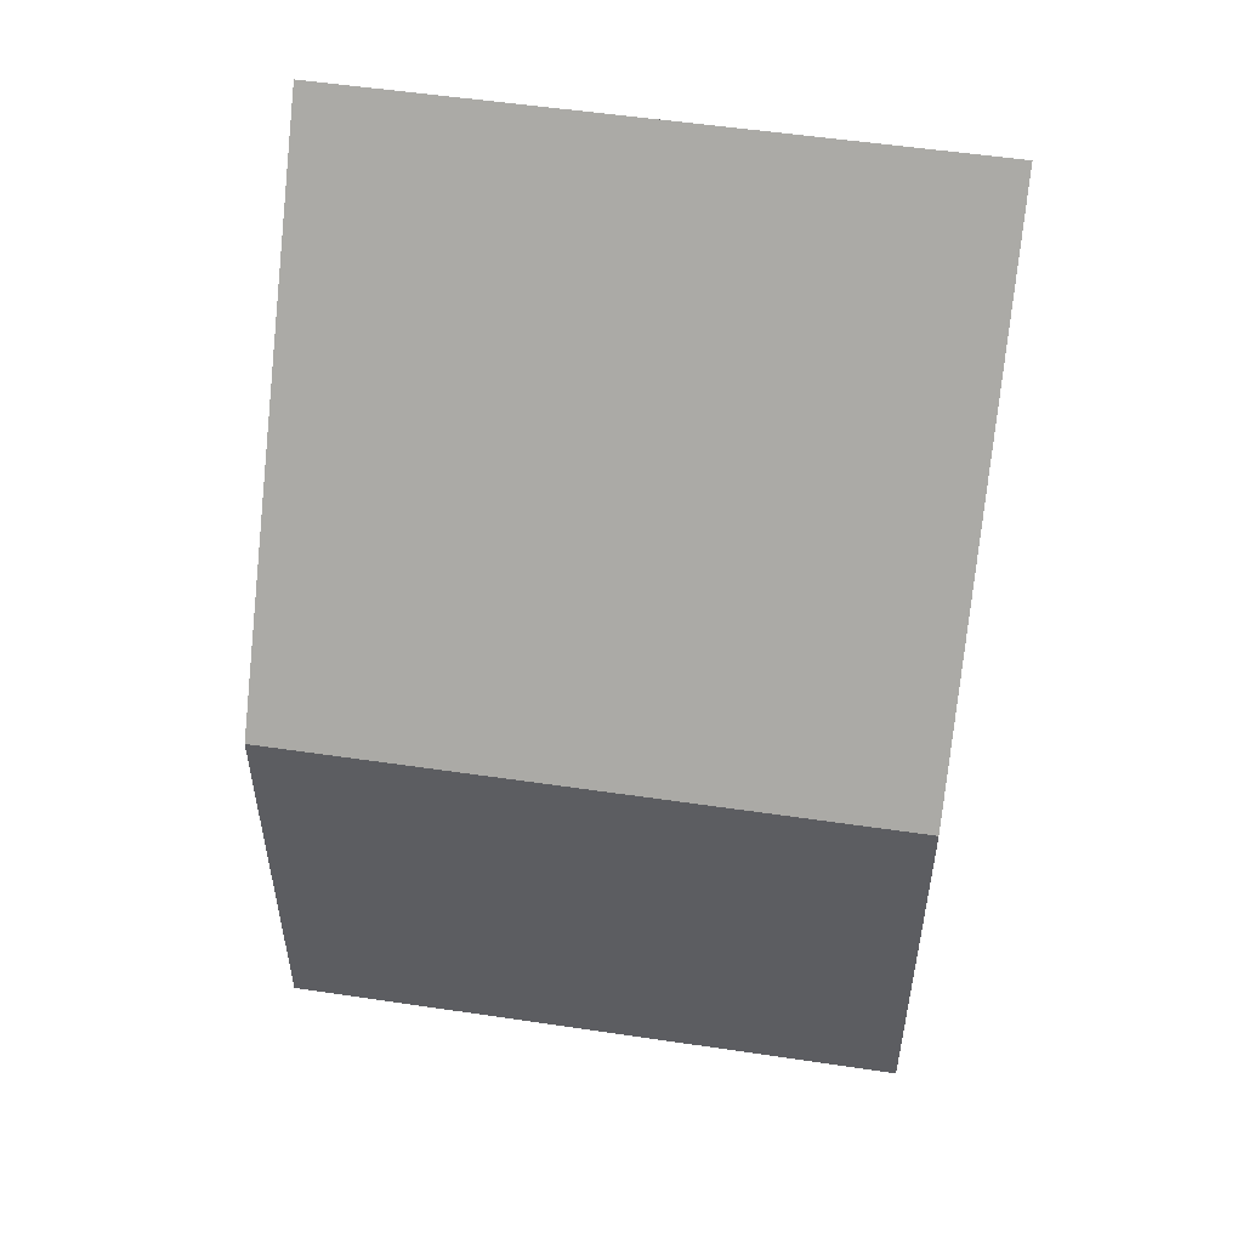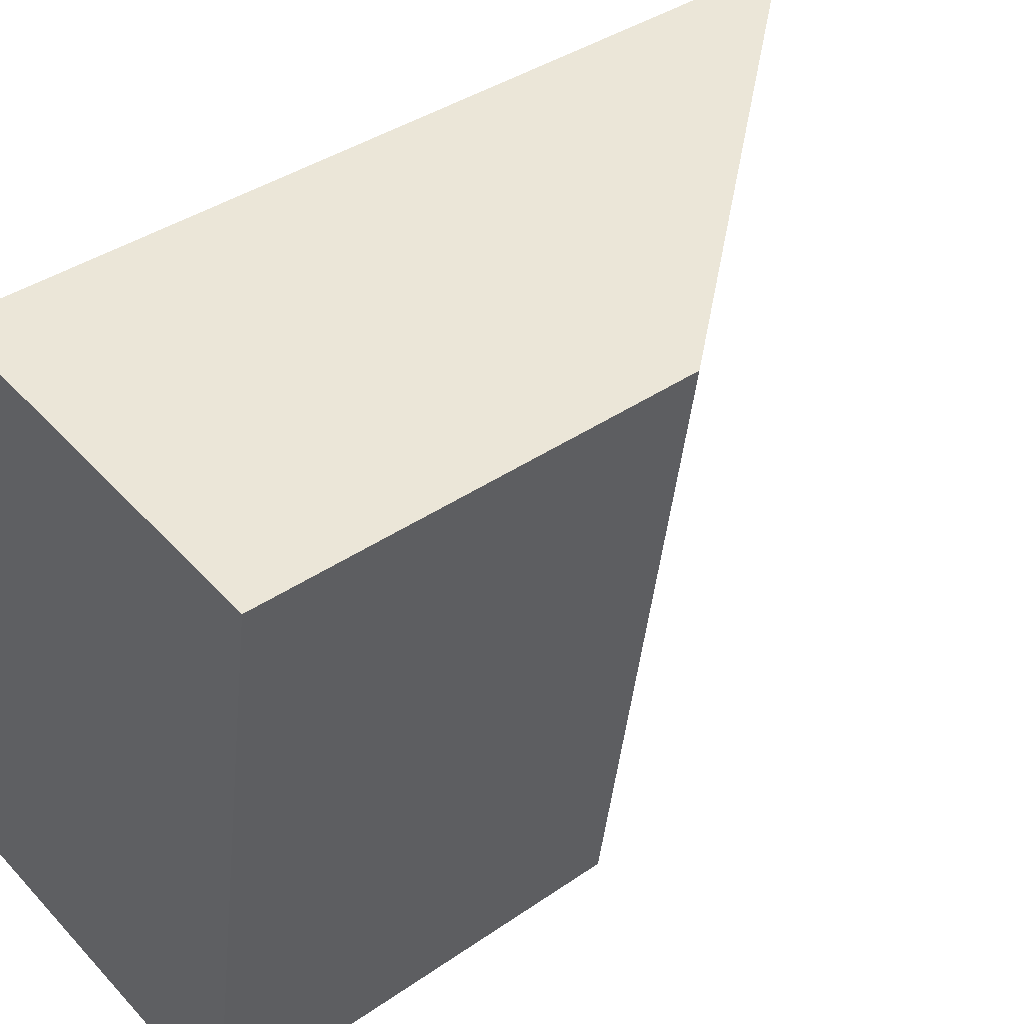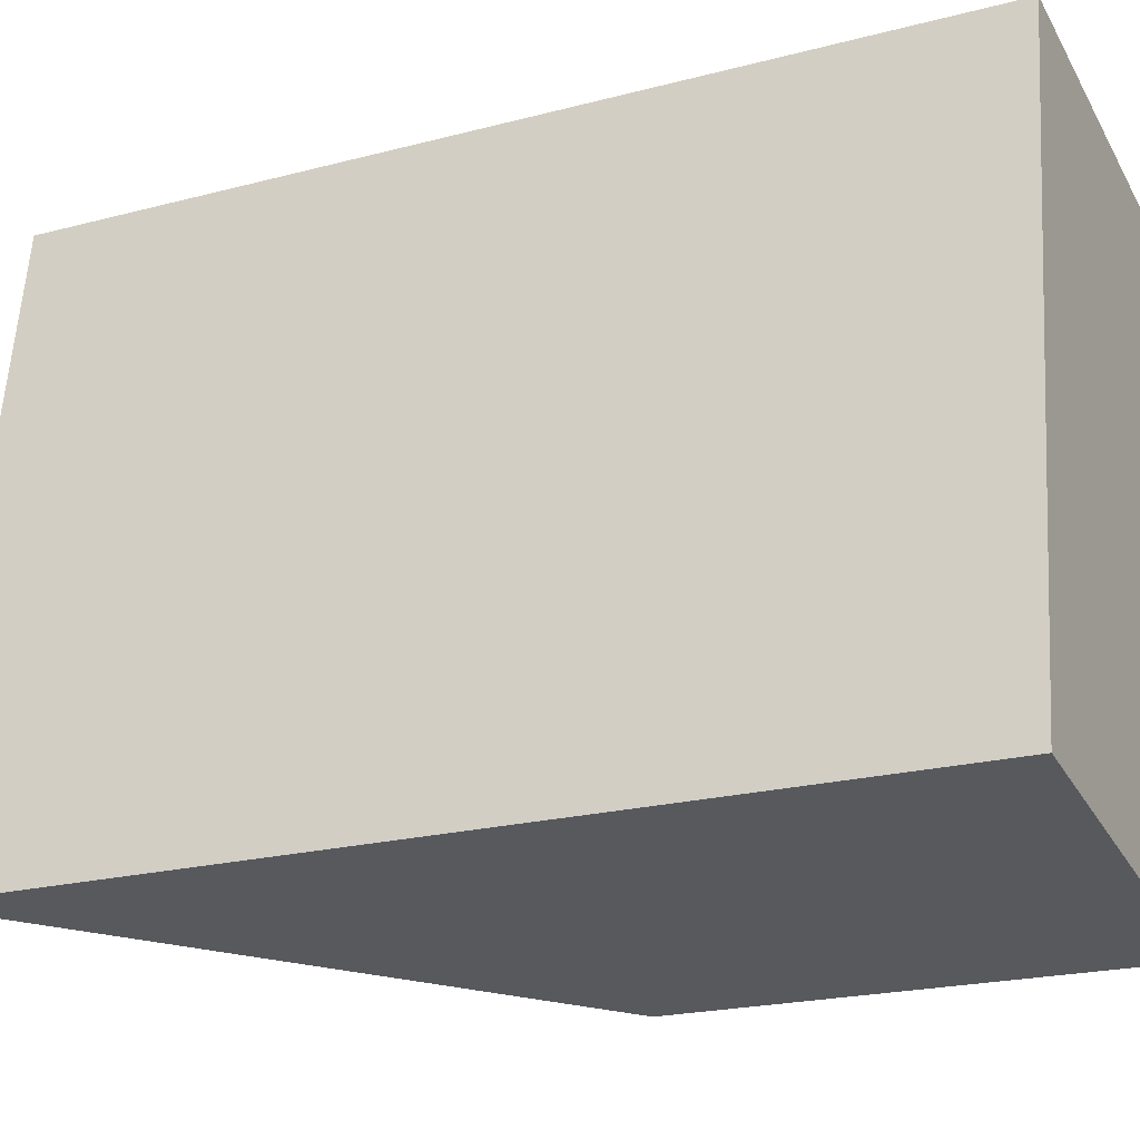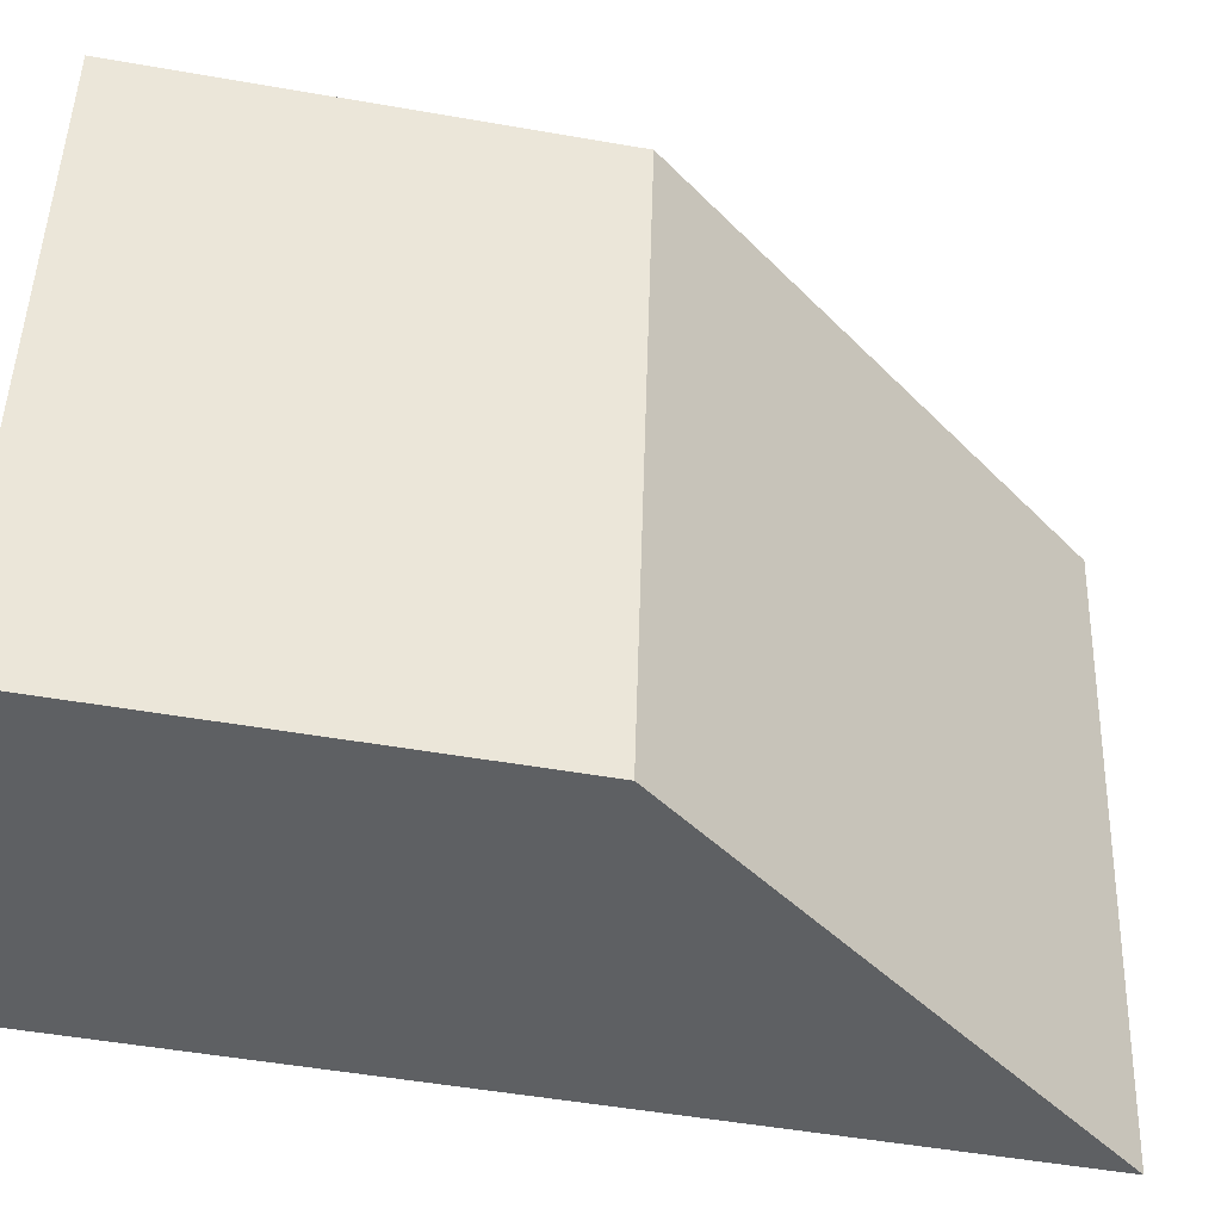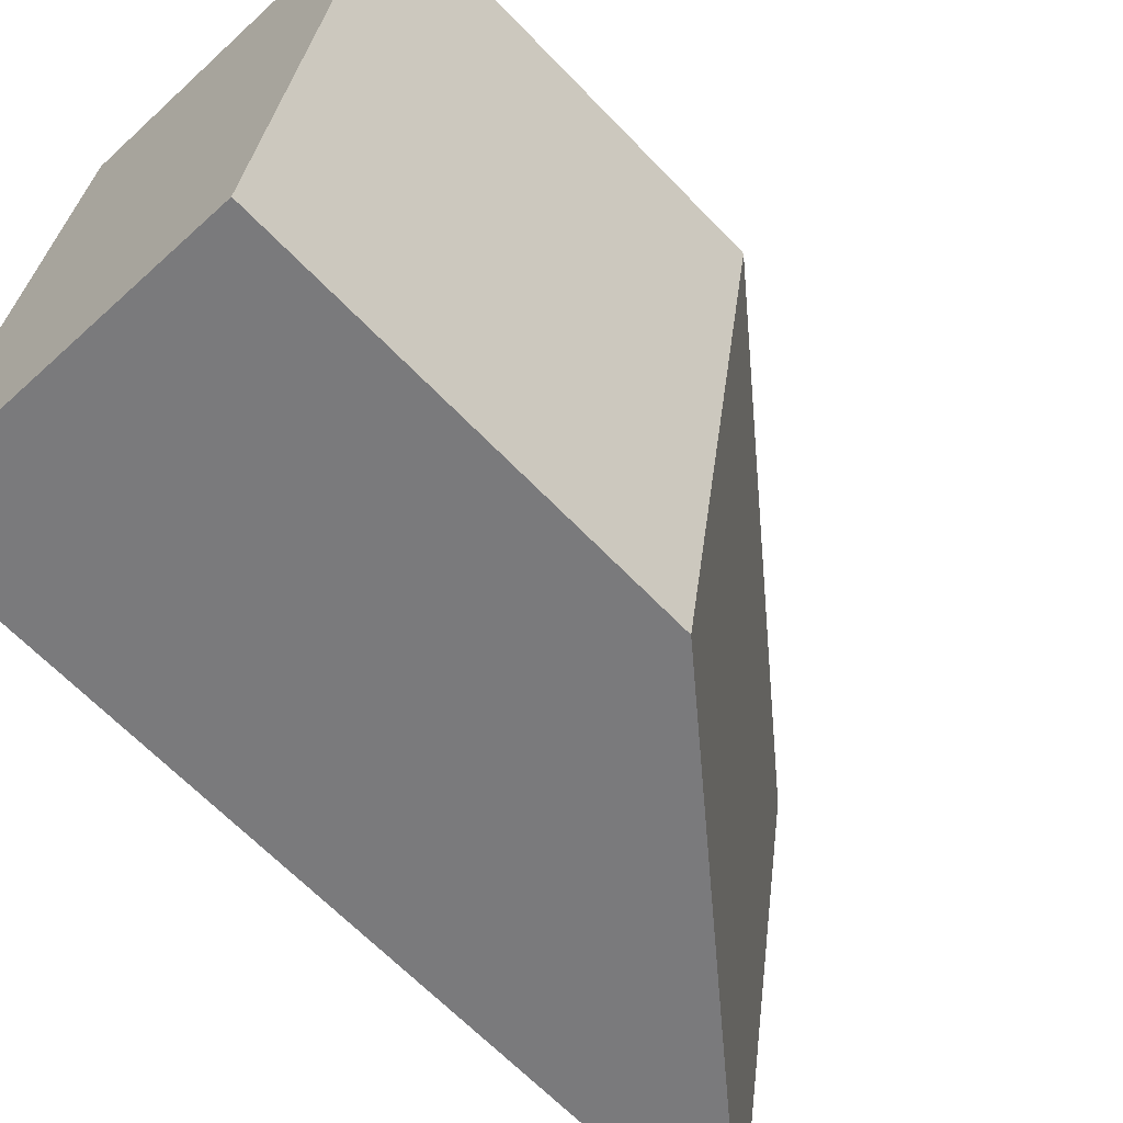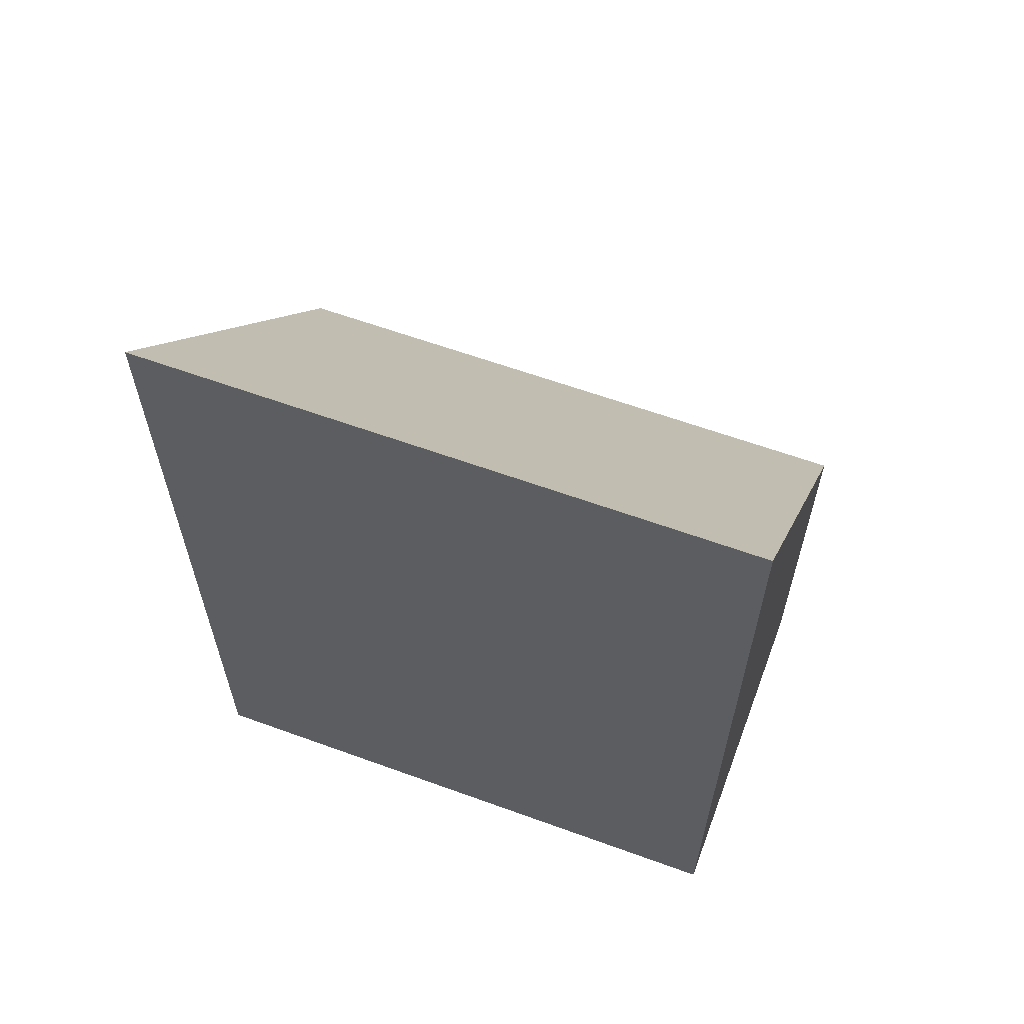
<metadata>
{"format":"obj","ext":"obj","renderer":"f3d","projection":"perspective","resolution":1024,"background":"white","views":[{"elev":51.9,"azim":108.0,"up":"+Y"},{"elev":38.4,"azim":48.8,"up":"+Z"},{"elev":-21.3,"azim":-64.9,"up":"+Z"},{"elev":-50.9,"azim":79.2,"up":"+Z"},{"elev":-65.1,"azim":43.8,"up":"+Z"},{"elev":62.5,"azim":-61.0,"up":"+Y"}]}
</metadata>
<code>
v  3.885 4.661 -0.589
v  1.015 9.536 6.571
v  4.917 4.661 5.995
v  0 9.518 5.828e-16
v  4.917 -3.671e-16 5.995
v  3.885 3.607e-17 -0.589
v  0 0 0
v  1.015 -4.024e-16 6.571
g defaultobject
f 1 2 3
f 2 1 4
f 5 1 3
f 1 5 6
f 1 7 4
f 7 1 6
f 4 8 2
f 8 4 7
f 8 3 2
f 3 8 5
f 8 6 5
f 6 8 7

</code>
